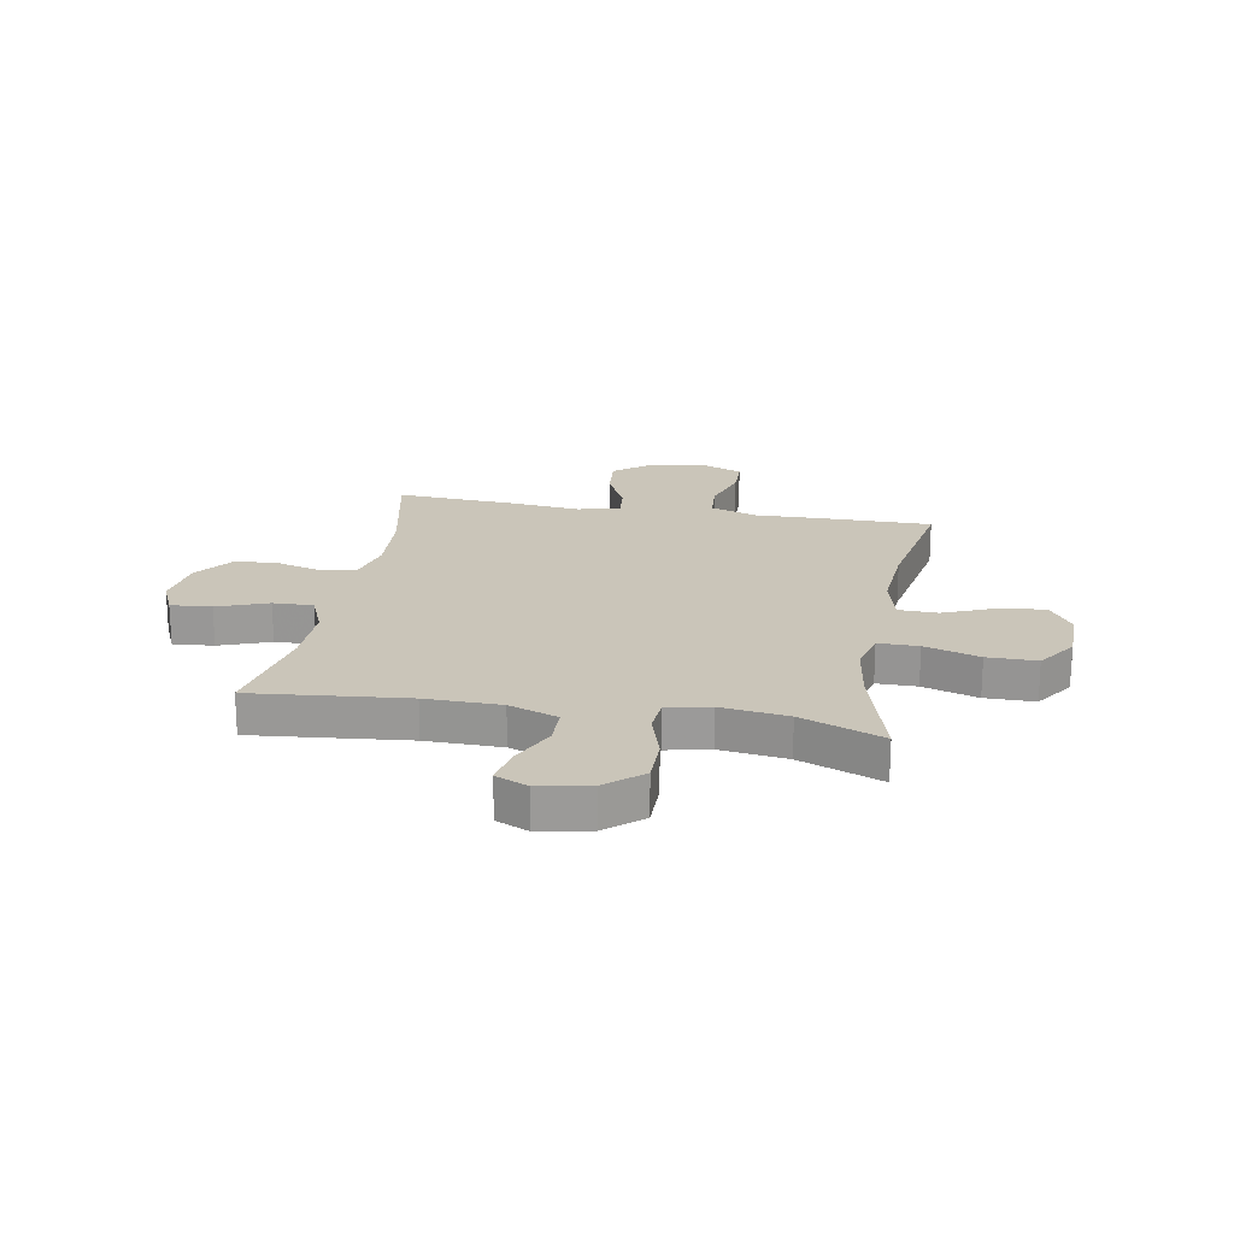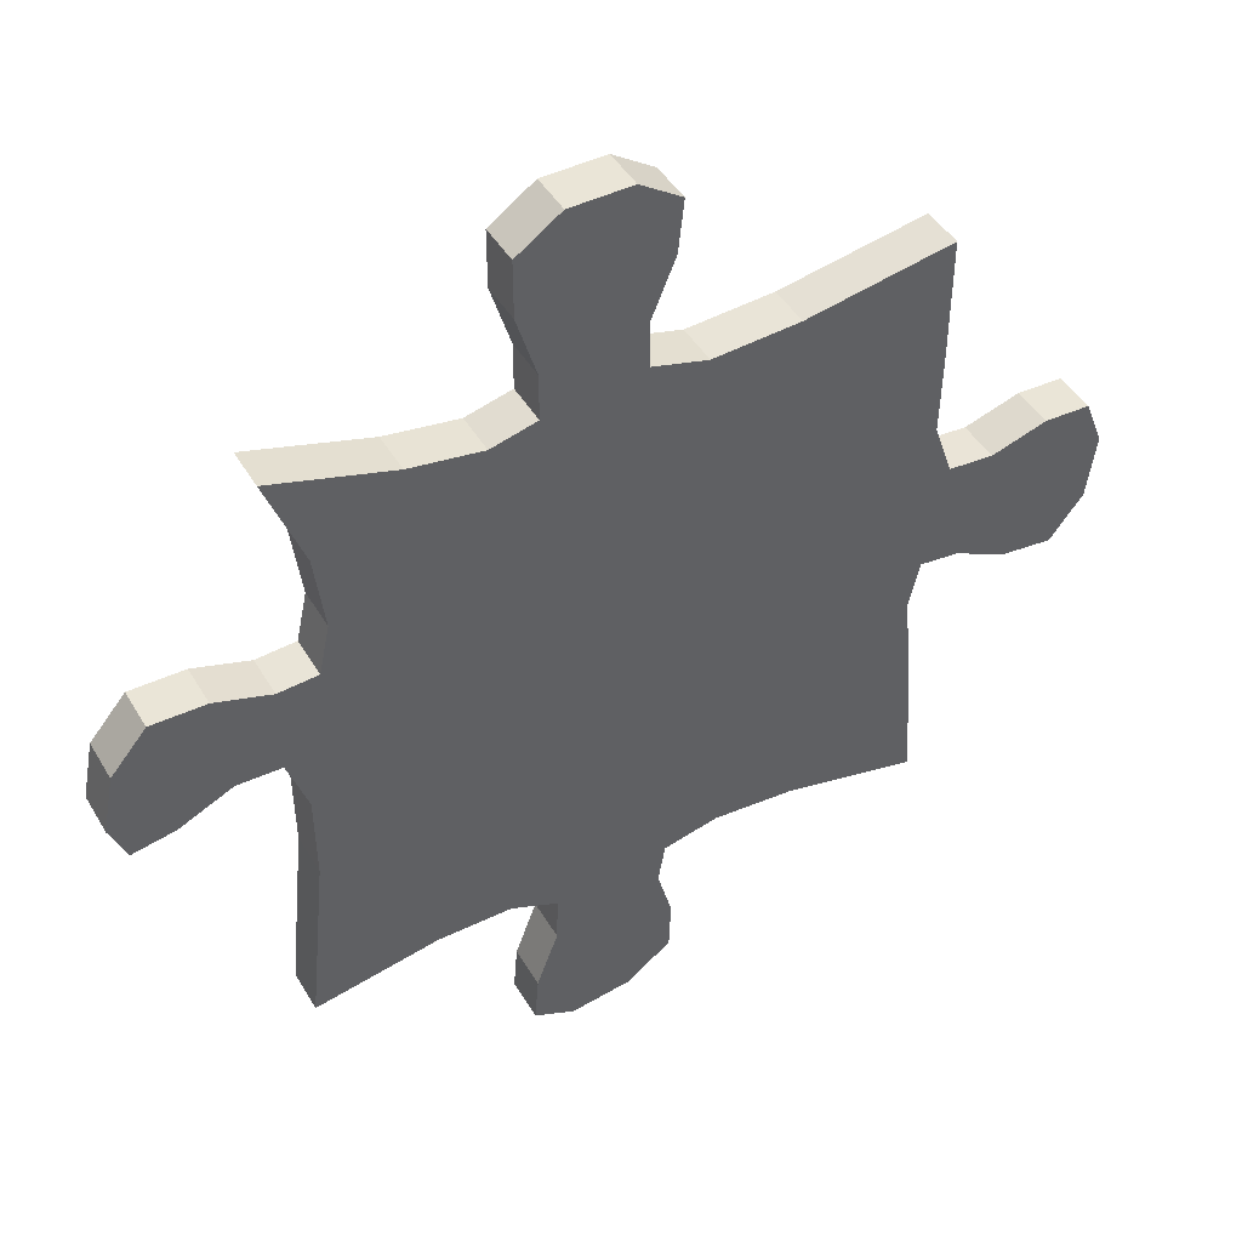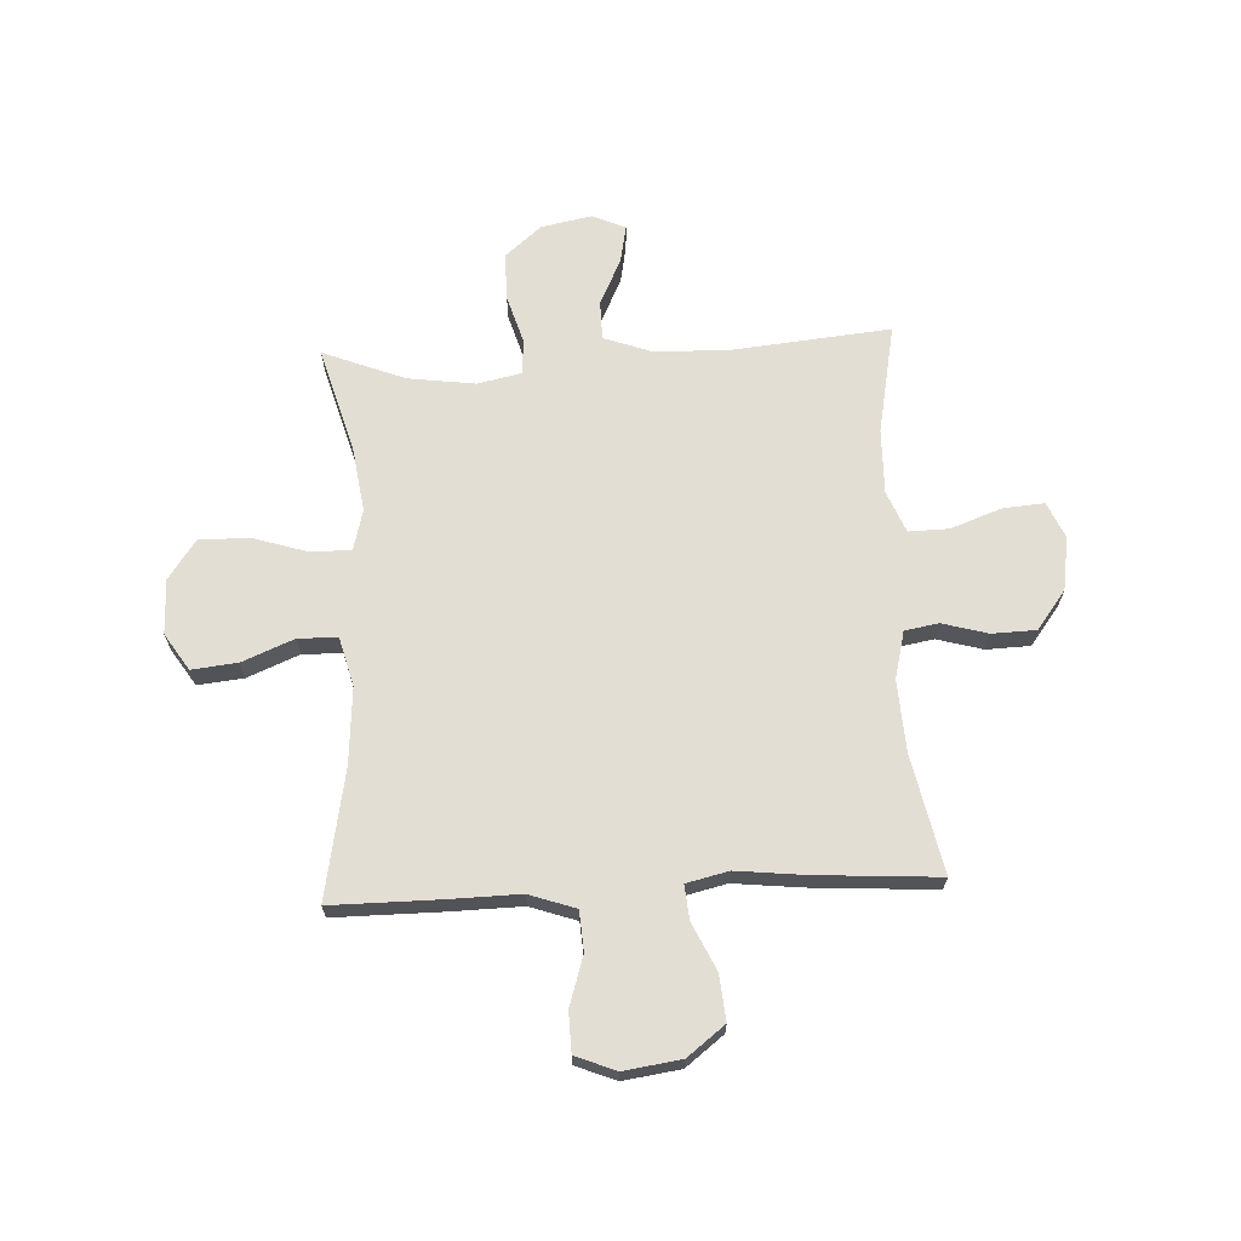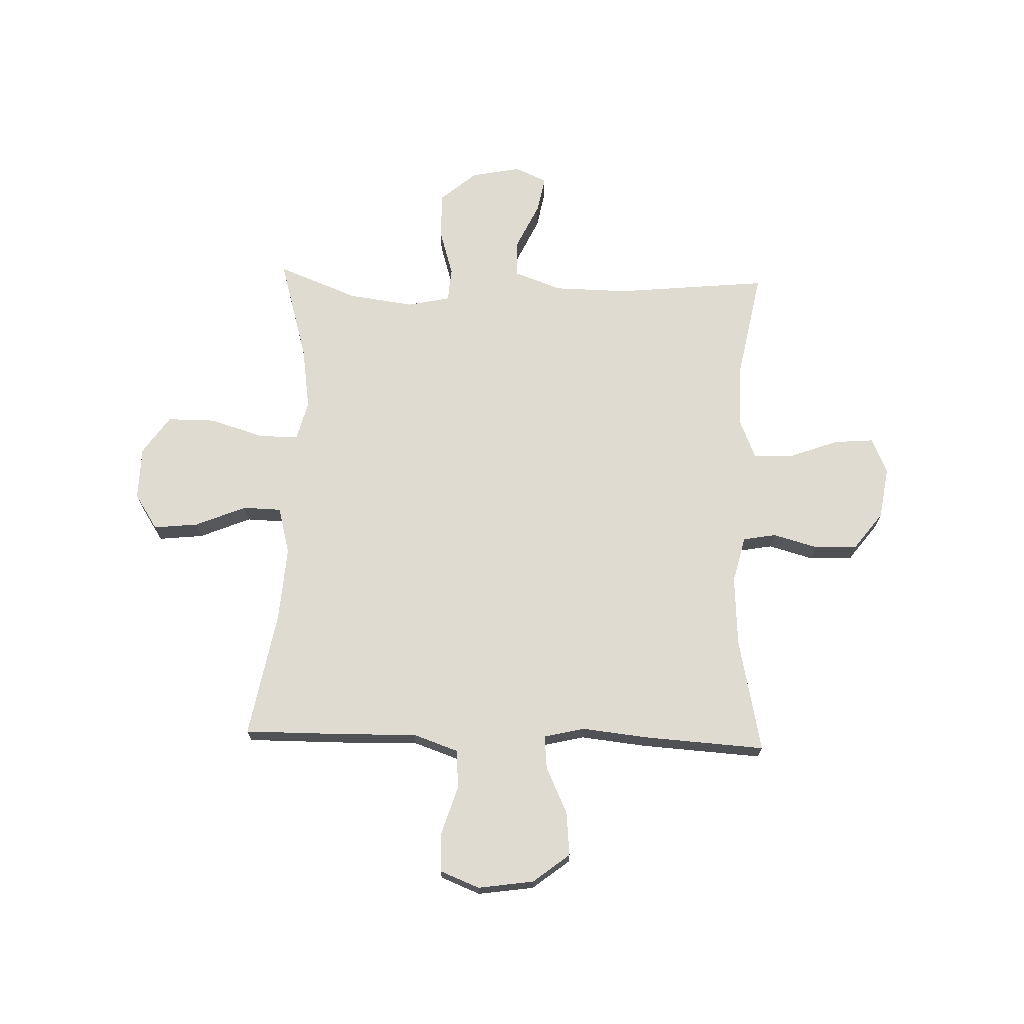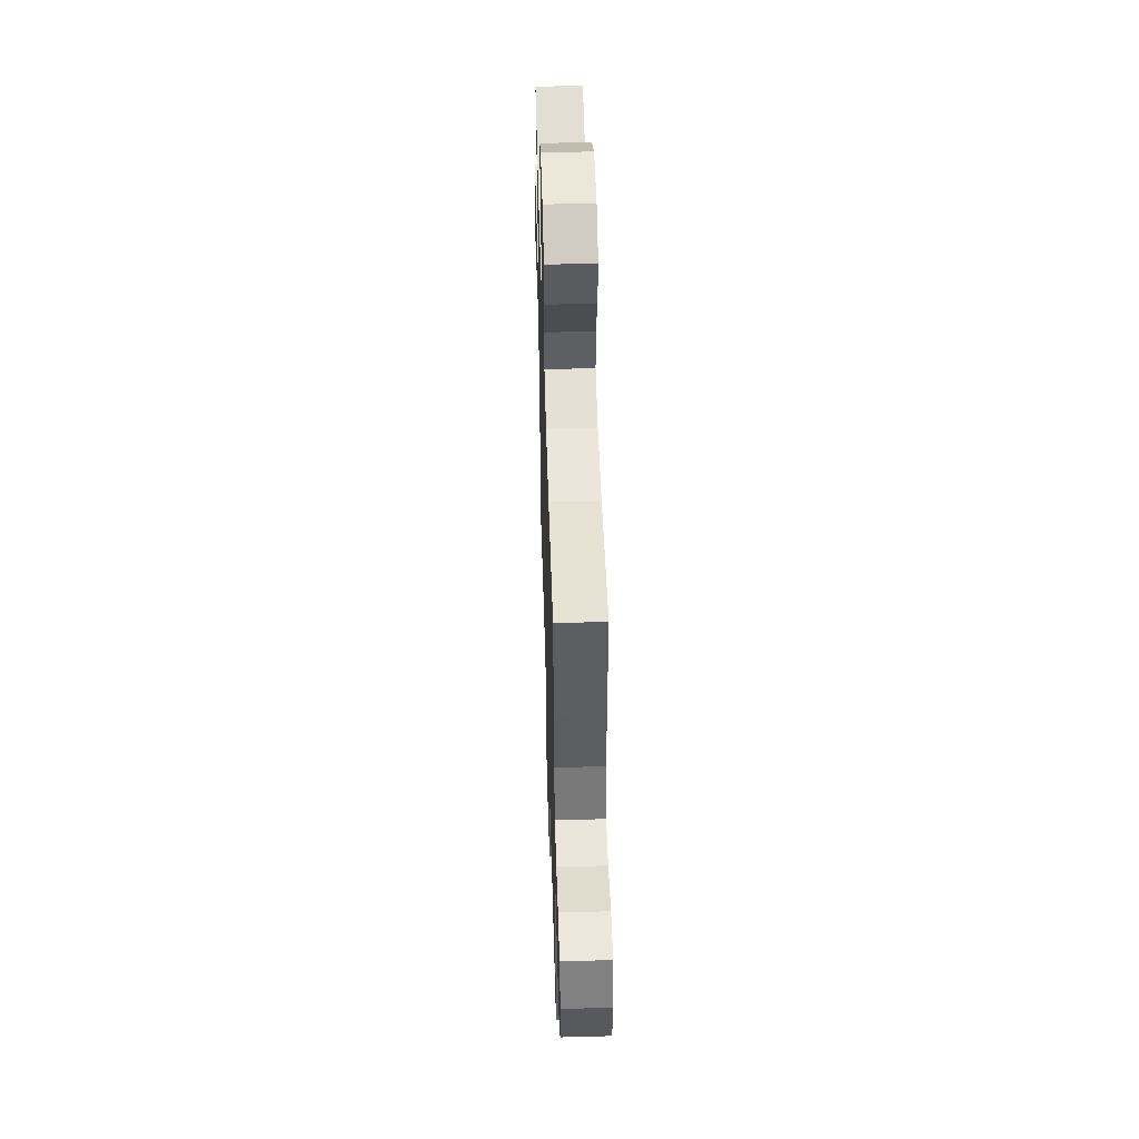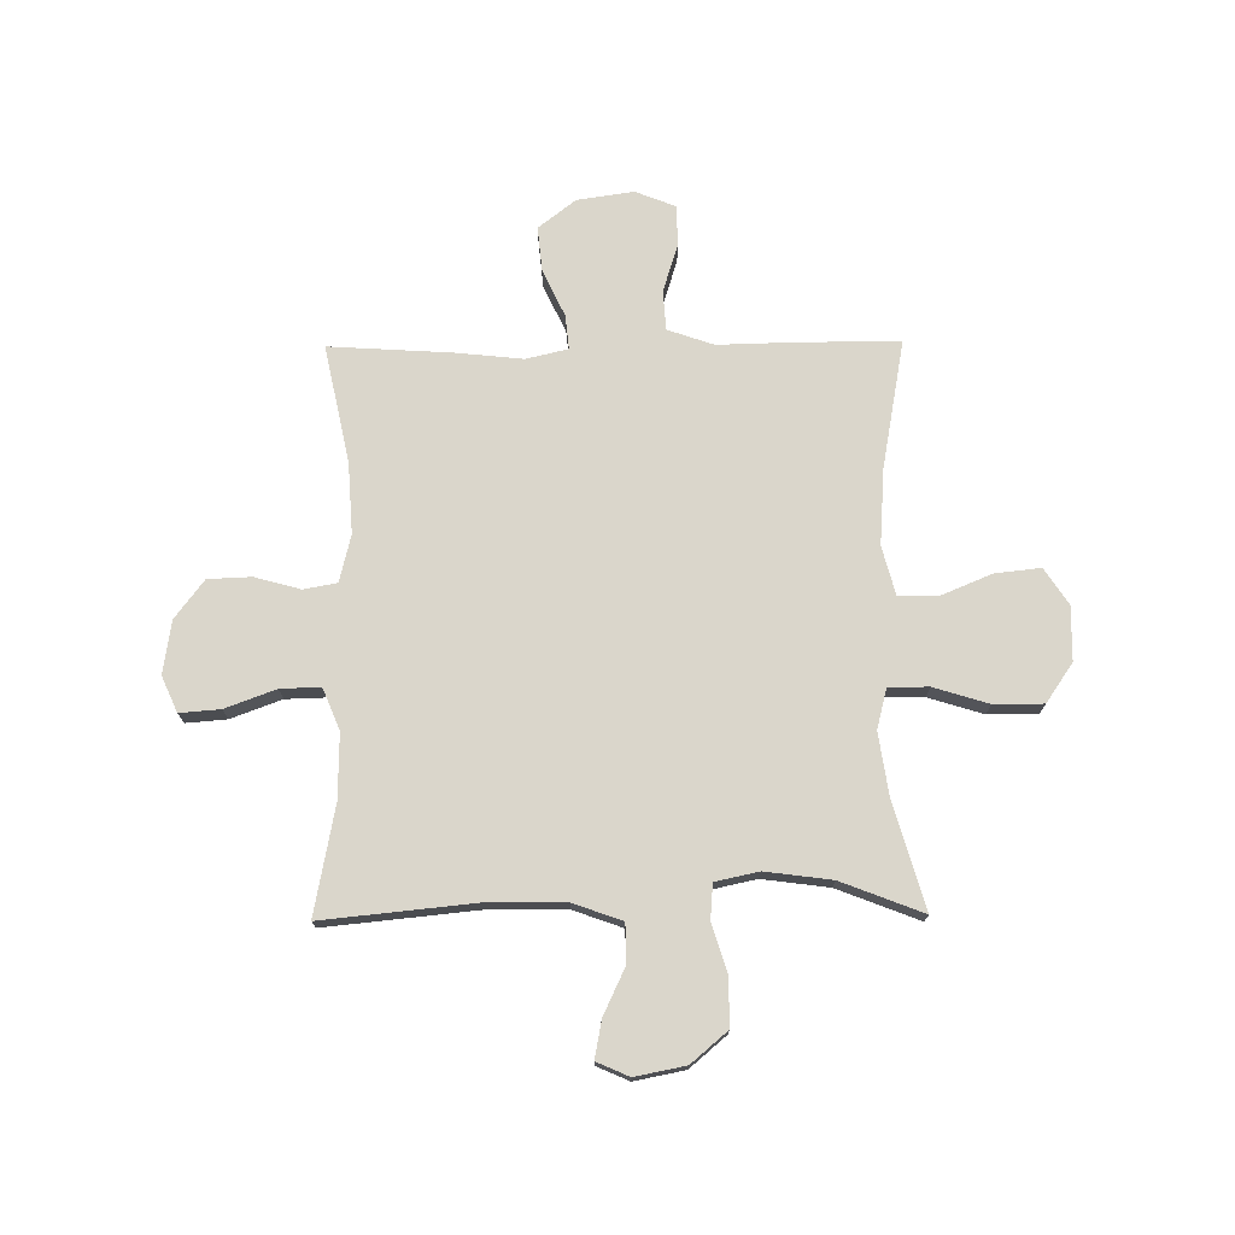
<metadata>
{"format":"obj","ext":"obj","renderer":"f3d","projection":"perspective","resolution":1024,"background":"white","views":[{"elev":20.7,"azim":-79.9,"up":"+Y"},{"elev":44.4,"azim":-28.7,"up":"+Z"},{"elev":67.2,"azim":87.3,"up":"+Y"},{"elev":70.1,"azim":91.9,"up":"+Y"},{"elev":51.4,"azim":88.3,"up":"+Z"},{"elev":73.8,"azim":-90.6,"up":"+Y"}]}
</metadata>
<code>
v -0.5 0.07 0.5
v -0.308 0.07 0.445
v -0.192 0.07 0.428
v -0.119 0.07 0.447
v -0.119 0.07 0.52
v -0.15 0.07 0.62
v -0.15 0.07 0.71
v -0.079 0.07 0.759
v 0.02 0.07 0.761
v 0.086 0.07 0.718
v 0.077 0.07 0.635
v 0.038 0.07 0.541
v 0.04 0.07 0.47
v 0.128 0.07 0.447
v 0.266 0.07 0.457
v 0.5 0.07 0.5
v 0.499 0.07 0.303
v 0.496 0.07 0.175
v 0.525 0.07 0.091
v 0.597 0.07 0.086
v 0.686 0.07 0.114
v 0.759 0.07 0.112
v 0.788 0.07 0.039
v 0.773 0.07 -0.064
v 0.72 0.07 -0.132
v 0.638 0.07 -0.124
v 0.553 0.07 -0.084
v 0.491 0.07 -0.078
v 0.473 0.07 -0.154
v 0.486 0.07 -0.276
v 0.5 0.07 -0.5
v 0.287 0.07 -0.455
v 0.158 0.07 -0.447
v 0.072 0.07 -0.468
v 0.061 0.07 -0.529
v 0.084 0.07 -0.612
v 0.081 0.07 -0.691
v 0.011 0.07 -0.744
v -0.086 0.07 -0.759
v -0.151 0.07 -0.73
v -0.145 0.07 -0.656
v -0.111 0.07 -0.564
v -0.109 0.07 -0.491
v -0.184 0.07 -0.46
v -0.302 0.07 -0.462
v -0.5 0.07 -0.5
v -0.472 0.07 -0.218
v -0.474 0.07 -0.081
v -0.506 0.07 0.008
v -0.576 0.07 0.009
v -0.661 0.07 -0.031
v -0.729 0.07 -0.044
v -0.755 0.07 0.015
v -0.737 0.07 0.107
v -0.681 0.07 0.173
v -0.595 0.07 0.173
v -0.506 0.07 0.146
v -0.443 0.07 0.151
v -0.426 0.07 0.23
v -0.442 0.07 0.351
v -0.5 0 0.5
v -0.308 0 0.445
v -0.192 0 0.428
v -0.119 0 0.447
v -0.119 0 0.52
v -0.15 0 0.62
v -0.15 0 0.71
v -0.079 0 0.759
v 0.02 0 0.761
v 0.086 0 0.718
v 0.077 0 0.635
v 0.038 0 0.541
v 0.04 0 0.47
v 0.128 0 0.447
v 0.266 0 0.457
v 0.5 0 0.5
v 0.499 0 0.303
v 0.496 0 0.175
v 0.525 0 0.091
v 0.597 0 0.086
v 0.686 0 0.114
v 0.759 0 0.112
v 0.788 0 0.039
v 0.773 0 -0.064
v 0.72 0 -0.132
v 0.638 0 -0.124
v 0.553 0 -0.084
v 0.491 0 -0.078
v 0.473 0 -0.154
v 0.486 0 -0.276
v 0.5 0 -0.5
v 0.287 0 -0.455
v 0.158 0 -0.447
v 0.072 0 -0.468
v 0.061 0 -0.529
v 0.084 0 -0.612
v 0.081 0 -0.691
v 0.011 0 -0.744
v -0.086 0 -0.759
v -0.151 0 -0.73
v -0.145 0 -0.656
v -0.111 0 -0.564
v -0.109 0 -0.491
v -0.184 0 -0.46
v -0.302 0 -0.462
v -0.5 0 -0.5
v -0.472 0 -0.218
v -0.474 0 -0.081
v -0.506 0 0.008
v -0.576 0 0.009
v -0.661 0 -0.031
v -0.729 0 -0.044
v -0.755 0 0.015
v -0.737 0 0.107
v -0.681 0 0.173
v -0.595 0 0.173
v -0.506 0 0.146
v -0.443 0 0.151
v -0.426 0 0.23
v -0.442 0 0.351
f 55 56 57
f 54 55 57
f 53 54 57
f 52 53 57
f 51 52 57
f 50 51 57
f 49 50 57 58
f 48 49 58
f 47 48 58 59
f 45 46 47 59
f 40 41 42
f 39 40 42
f 38 39 42
f 37 38 42
f 36 37 42
f 35 36 42
f 34 35 42 43
f 33 34 43 44
f 29 30 31 32
f 28 29 32 33
f 25 26 27
f 24 25 27
f 23 24 27
f 22 23 27
f 21 22 27
f 20 21 27
f 19 20 27 28
f 45 59 60
f 44 45 60
f 33 44 60
f 28 33 60
f 19 28 60
f 18 19 60
f 10 11 12
f 9 10 12
f 8 9 12
f 7 8 12
f 6 7 12
f 5 6 12
f 4 5 12 13
f 3 4 13 14
f 18 60 1 2
f 15 16 17 18
f 14 15 18
f 3 14 18
f 2 3 18
f 117 116 115
f 117 115 114
f 117 114 113
f 117 113 112
f 117 112 111
f 117 111 110
f 118 117 110 109
f 118 109 108
f 119 118 108 107
f 119 107 106 105
f 102 101 100
f 102 100 99
f 102 99 98
f 102 98 97
f 102 97 96
f 102 96 95
f 103 102 95 94
f 104 103 94 93
f 92 91 90 89
f 93 92 89 88
f 87 86 85
f 87 85 84
f 87 84 83
f 87 83 82
f 87 82 81
f 87 81 80
f 88 87 80 79
f 120 119 105
f 120 105 104
f 120 104 93
f 120 93 88
f 120 88 79
f 120 79 78
f 72 71 70
f 72 70 69
f 72 69 68
f 72 68 67
f 72 67 66
f 72 66 65
f 73 72 65 64
f 74 73 64 63
f 62 61 120 78
f 78 77 76 75
f 78 75 74
f 78 74 63
f 78 63 62
f 1 61 62 2
f 2 62 63 3
f 3 63 64 4
f 4 64 65 5
f 5 65 66 6
f 6 66 67 7
f 7 67 68 8
f 8 68 69 9
f 9 69 70 10
f 10 70 71 11
f 11 71 72 12
f 12 72 73 13
f 13 73 74 14
f 14 74 75 15
f 15 75 76 16
f 16 76 77 17
f 17 77 78 18
f 18 78 79 19
f 19 79 80 20
f 20 80 81 21
f 21 81 82 22
f 22 82 83 23
f 23 83 84 24
f 24 84 85 25
f 25 85 86 26
f 26 86 87 27
f 27 87 88 28
f 28 88 89 29
f 29 89 90 30
f 30 90 91 31
f 31 91 92 32
f 32 92 93 33
f 33 93 94 34
f 34 94 95 35
f 35 95 96 36
f 36 96 97 37
f 37 97 98 38
f 38 98 99 39
f 39 99 100 40
f 40 100 101 41
f 41 101 102 42
f 42 102 103 43
f 43 103 104 44
f 44 104 105 45
f 45 105 106 46
f 46 106 107 47
f 47 107 108 48
f 48 108 109 49
f 49 109 110 50
f 50 110 111 51
f 51 111 112 52
f 52 112 113 53
f 53 113 114 54
f 54 114 115 55
f 55 115 116 56
f 56 116 117 57
f 57 117 118 58
f 58 118 119 59
f 59 119 120 60
f 60 120 61 1

</code>
